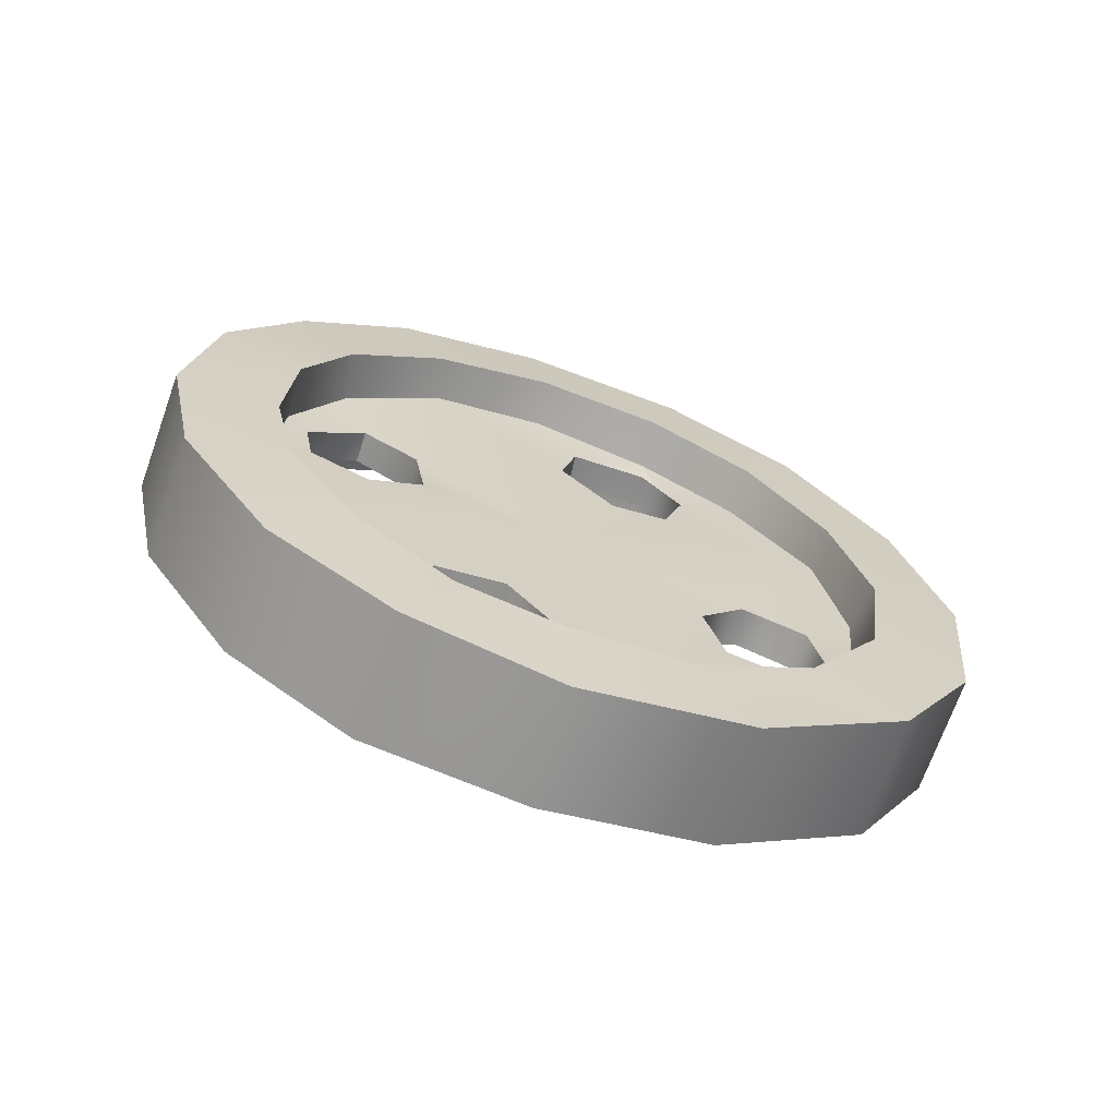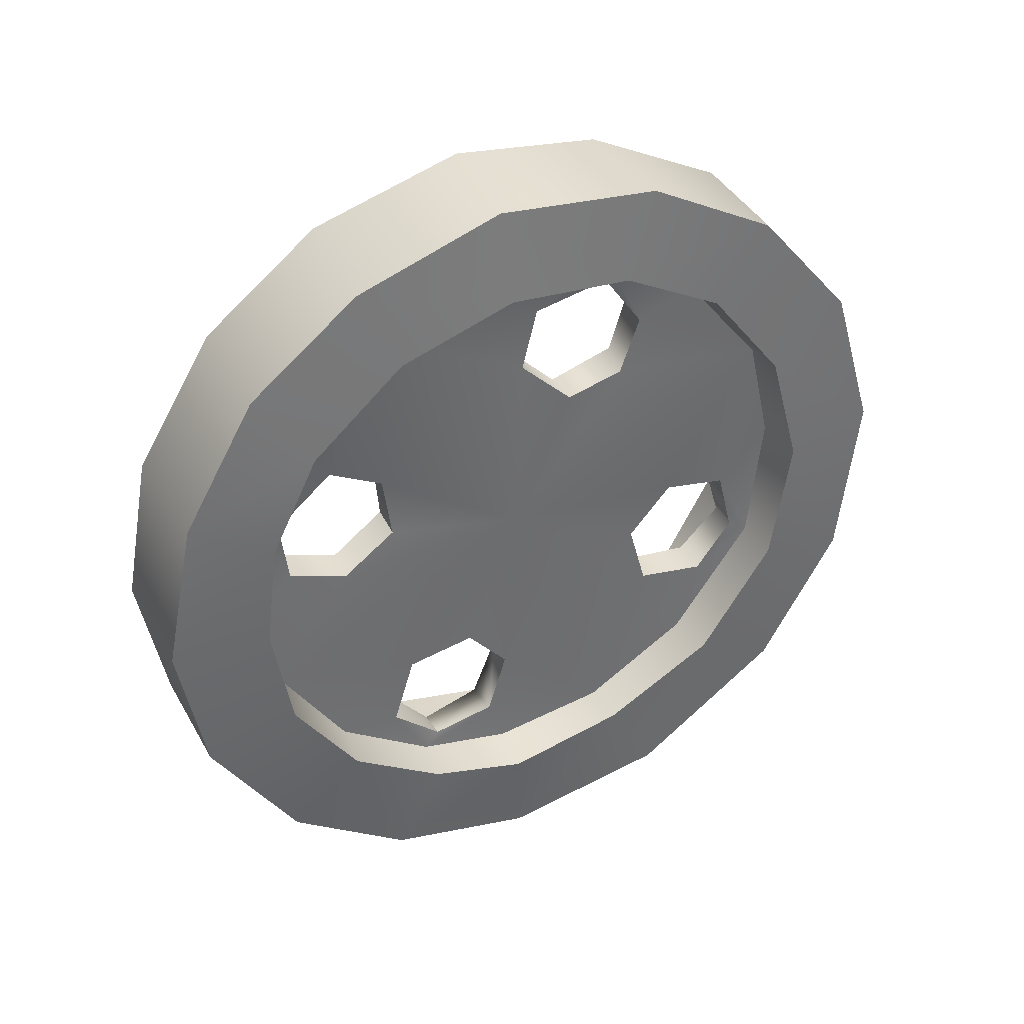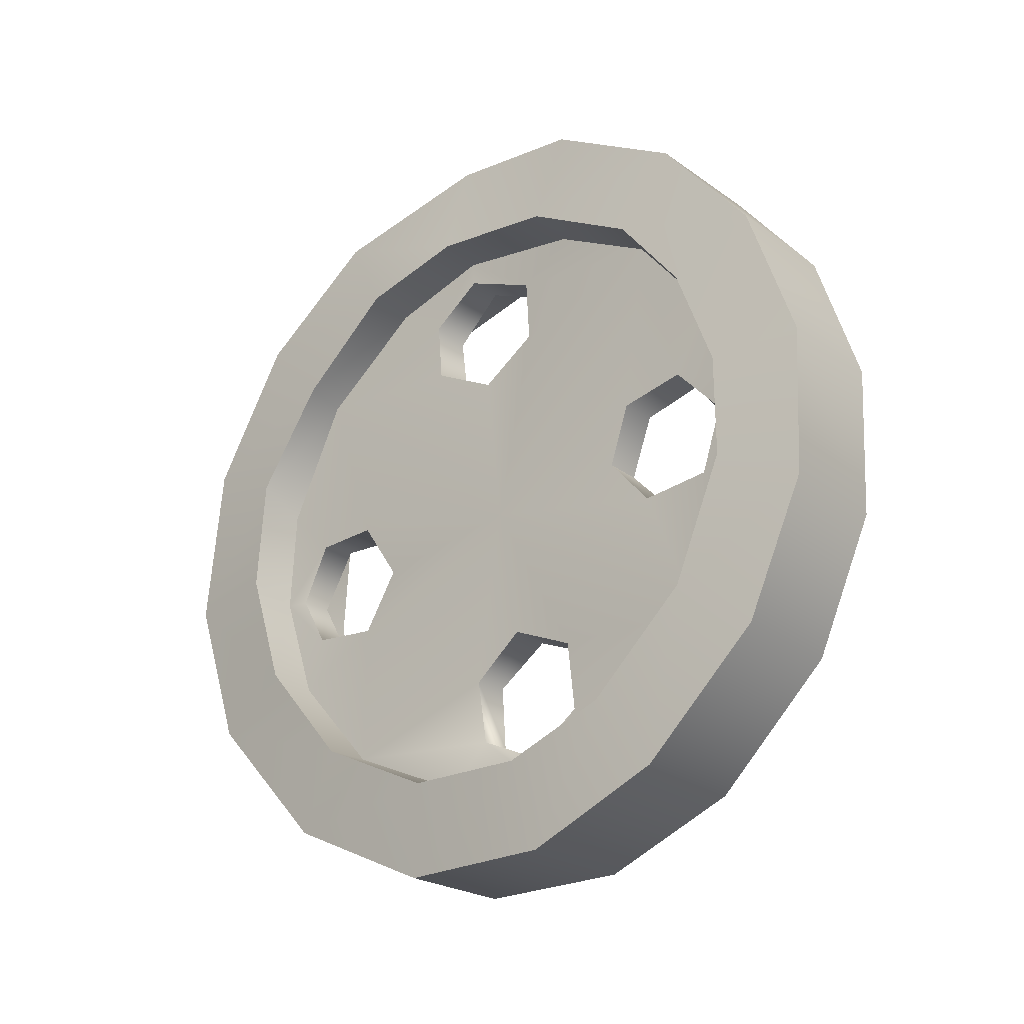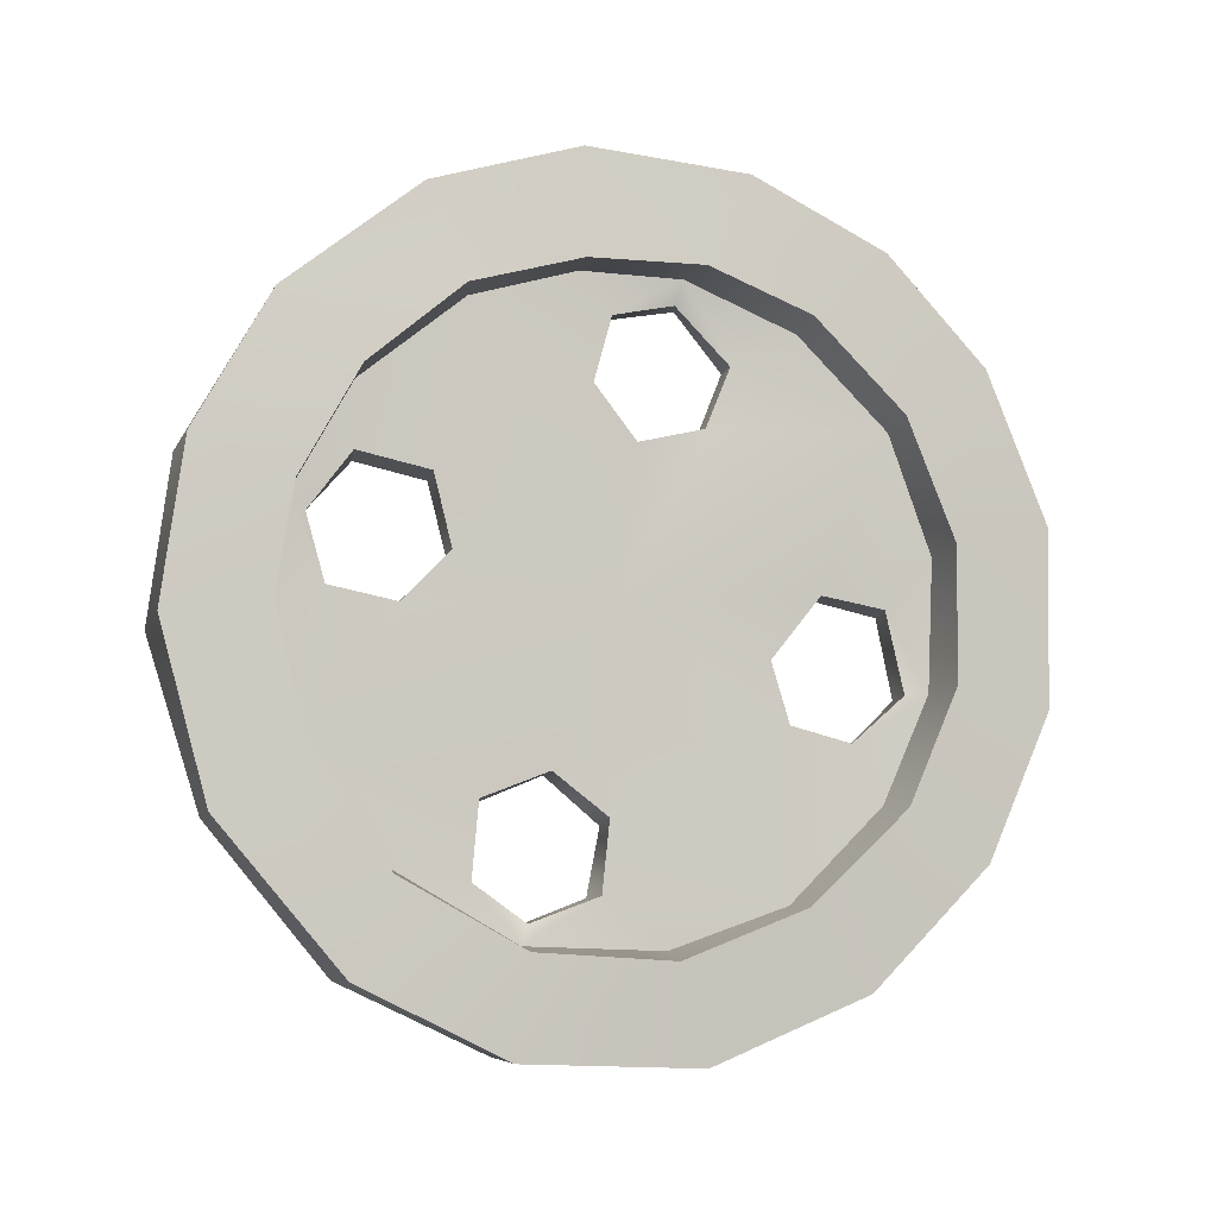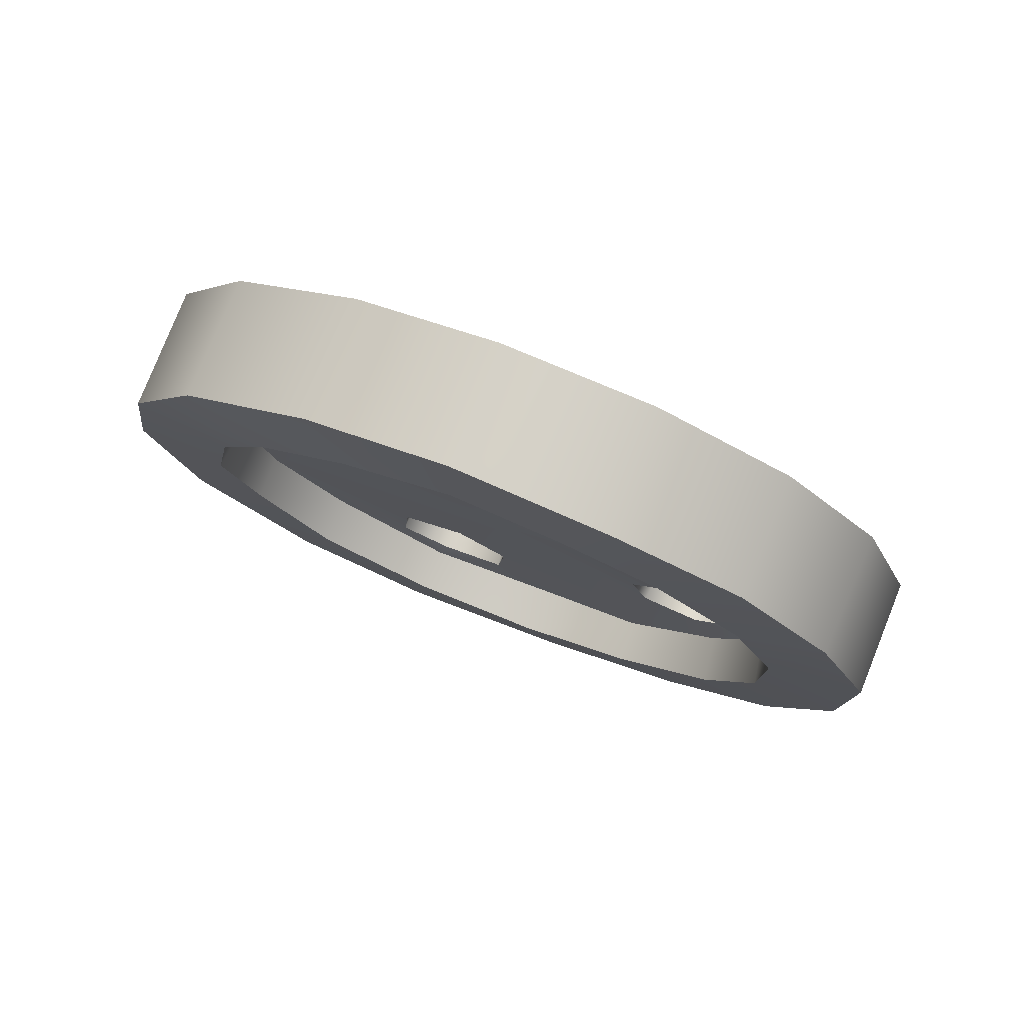
<metadata>
{"format":"obj","ext":"obj","renderer":"f3d","projection":"perspective","resolution":1024,"background":"white","views":[{"elev":-77.3,"azim":69.6,"up":"+Y"},{"elev":26.9,"azim":62.4,"up":"+Y"},{"elev":-11.3,"azim":-50.0,"up":"+Y"},{"elev":-4.7,"azim":65.1,"up":"+Z"},{"elev":78.6,"azim":101.7,"up":"+Z"}]}
</metadata>
<code>
g polySurface13
v 0.483 0.1485 -0.3306
v 0.4845 0.1564 -0.3632
v 0.4666 0.152 -0.333
v 0.4668 0.1604 -0.3648
v 0.4806 0.1351 -0.3855
v 0.4646 0.1371 -0.3873
v 0.4751 0.1045 -0.379
v 0.4591 0.1068 -0.3779
v 0.4733 0.09647 -0.3489
v 0.4594 0.09796 -0.3489
v 0.4775 0.1156 -0.3232
v 0.483 0.1485 -0.3306
v 0.4626 0.1199 -0.326
v 0.4666 0.152 -0.333
v 0.4594 0.09796 -0.3489
v 0.4733 0.09647 -0.3489
v 0.4626 0.1199 -0.326
v 0.4775 0.1156 -0.3232
v 0.4861 0.1648 -0.5004
v 0.4865 0.168 -0.466
v 0.4703 0.1706 -0.4687
v 0.4687 0.1685 -0.5004
v 0.4891 0.1887 -0.5177
v 0.474 0.1908 -0.5189
v 0.4776 0.2203 -0.5079
v 0.4953 0.2196 -0.5064
v 0.4782 0.2263 -0.4776
v 0.4959 0.223 -0.474
v 0.4761 0.201 -0.4563
v 0.4916 0.1983 -0.4545
v 0.4865 0.168 -0.466
v 0.4703 0.1706 -0.4687
v 0.4942 0.3183 -0.3794
v 0.4928 0.2967 -0.4059
v 0.5121 0.3155 -0.379
v 0.5083 0.2929 -0.4071
v 0.5092 0.3015 -0.4348
v 0.4923 0.3073 -0.4383
v 0.514 0.329 -0.4424
v 0.4971 0.3353 -0.4446
v 0.5165 0.354 -0.4213
v 0.501 0.3573 -0.423
v 0.501 0.3489 -0.3868
v 0.5162 0.3448 -0.3845
v 0.4971 0.2353 -0.3154
v 0.4806 0.239 -0.3163
v 0.5016 0.2653 -0.3085
v 0.4856 0.2687 -0.3108
v 0.4881 0.28 -0.2817
v 0.503 0.2767 -0.2811
v 0.5121 0.3155 -0.379
v 0.5162 0.3448 -0.3845
v 0.4942 0.3183 -0.3794
v 0.501 0.3489 -0.3868
v 0.4881 0.28 -0.2817
v 0.4844 0.2588 -0.2555
v 0.503 0.2767 -0.2811
v 0.4985 0.2522 -0.2558
v 0.4785 0.2272 -0.2608
v 0.4958 0.2241 -0.2616
v 0.477 0.2188 -0.2927
v 0.4806 0.239 -0.3163
v 0.4971 0.2353 -0.3154
v 0.4947 0.216 -0.2908
v 0.4785 0.2272 -0.2608
v 0.4958 0.2241 -0.2616
v 0.4854 0.2683 -0.2463
v 0.4738 0.2168 -0.2399
v 0.4785 0.2272 -0.2608
v 0.4656 0.1602 -0.2569
v 0.4844 0.2588 -0.2555
v 0.4881 0.28 -0.2817
v 0.4927 0.3131 -0.2676
v 0.4964 0.3507 -0.3082
v 0.477 0.2188 -0.2927
v 0.4772 0.2225 -0.3845
v 0.4806 0.239 -0.3163
v 0.4856 0.2687 -0.3108
v 0.4666 0.152 -0.333
v 0.4668 0.1604 -0.3648
v 0.4646 0.1371 -0.3873
v 0.4626 0.1199 -0.326
v 0.4583 0.114 -0.2967
v 0.4565 0.1027 -0.4577
v 0.4942 0.3183 -0.3794
v 0.4534 0.08881 -0.3452
v 0.4594 0.09796 -0.3489
v 0.4591 0.1068 -0.3779
v 0.4536 0.08467 -0.3939
v 0.4928 0.2967 -0.4059
v 0.501 0.3489 -0.3868
v 0.5027 0.3696 -0.3632
v 0.5027 0.3683 -0.4253
v 0.501 0.3573 -0.423
v 0.4971 0.3353 -0.4446
v 0.4986 0.3467 -0.4703
v 0.4906 0.3005 -0.5138
v 0.4923 0.3073 -0.4383
v 0.4703 0.1706 -0.4687
v 0.4635 0.1417 -0.5045
v 0.4761 0.201 -0.4563
v 0.4687 0.1685 -0.5004
v 0.4782 0.2263 -0.4776
v 0.4719 0.1899 -0.5289
v 0.474 0.1908 -0.5189
v 0.4776 0.2203 -0.5079
v 0.4802 0.2395 -0.5329
v 0.4779 0.1158 -0.2938
v 0.486 0.1621 -0.2567
v 0.4775 0.1156 -0.3232
v 0.473 0.08887 -0.3422
v 0.4733 0.09647 -0.3489
v 0.4751 0.1045 -0.379
v 0.4722 0.08287 -0.3886
v 0.4743 0.09434 -0.4435
v 0.483 0.1485 -0.3306
v 0.4964 0.2254 -0.3845
v 0.4845 0.1564 -0.3632
v 0.4806 0.1351 -0.3855
v 0.4947 0.216 -0.2908
v 0.4971 0.2353 -0.3154
v 0.5016 0.2653 -0.3085
v 0.4958 0.2241 -0.2616
v 0.494 0.2094 -0.2435
v 0.5202 0.3446 -0.3078
v 0.4865 0.168 -0.466
v 0.5021 0.2548 -0.2449
v 0.4985 0.2522 -0.2558
v 0.503 0.2767 -0.2811
v 0.5111 0.3048 -0.2663
v 0.4861 0.1648 -0.5004
v 0.4801 0.1277 -0.4924
v 0.4916 0.1983 -0.4545
v 0.4915 0.1849 -0.5266
v 0.4891 0.1887 -0.5177
v 0.4953 0.2196 -0.5064
v 0.5005 0.2473 -0.5295
v 0.5116 0.2993 -0.5111
v 0.4959 0.223 -0.474
v 0.5121 0.3155 -0.379
v 0.5083 0.2929 -0.4071
v 0.5092 0.3015 -0.4348
v 0.5162 0.3448 -0.3845
v 0.5225 0.3648 -0.3615
v 0.514 0.329 -0.4424
v 0.5175 0.3423 -0.4688
v 0.5206 0.3636 -0.4206
v 0.5165 0.354 -0.4213
v 0.4964 0.3507 -0.3082
v 0.4767 0.3554 -0.3054
v 0.4711 0.3219 -0.2696
v 0.4803 0.3759 -0.3627
v 0.4927 0.3131 -0.2676
v 0.5027 0.3696 -0.3632
v 0.4631 0.2764 -0.2442
v 0.4803 0.3729 -0.4234
v 0.4854 0.2683 -0.2463
v 0.5027 0.3683 -0.4253
v 0.4549 0.2287 -0.237
v 0.4762 0.3526 -0.4713
v 0.4738 0.2168 -0.2399
v 0.4986 0.3467 -0.4703
v 0.4447 0.169 -0.253
v 0.4701 0.307 -0.5125
v 0.4656 0.1602 -0.2569
v 0.4906 0.3005 -0.5138
v 0.4363 0.1196 -0.293
v 0.4593 0.2542 -0.536
v 0.4583 0.114 -0.2967
v 0.4802 0.2395 -0.5329
v 0.4323 0.09436 -0.3394
v 0.45 0.2002 -0.5324
v 0.4534 0.08881 -0.3452
v 0.4719 0.1899 -0.5289
v 0.4417 0.148 -0.5073
v 0.4635 0.1417 -0.5045
v 0.4357 0.1056 -0.4597
v 0.4565 0.1027 -0.4577
v 0.4303 0.08648 -0.3959
v 0.4536 0.08467 -0.3939
v 0.4803 0.3759 -0.3627
v 0.4915 0.4189 -0.3553
v 0.4863 0.3926 -0.2854
v 0.4966 0.4173 -0.4245
v 0.4767 0.3554 -0.3054
v 0.4803 0.3729 -0.4234
v 0.4869 0.3871 -0.498
v 0.4762 0.3526 -0.4713
v 0.4775 0.3352 -0.5488
v 0.4701 0.307 -0.5125
v 0.4657 0.2657 -0.577
v 0.4593 0.2542 -0.536
v 0.4785 0.347 -0.2343
v 0.4711 0.3219 -0.2696
v 0.4631 0.2764 -0.2442
v 0.4683 0.2841 -0.2016
v 0.4549 0.2287 -0.237
v 0.4562 0.214 -0.1948
v 0.4529 0.1873 -0.575
v 0.45 0.2002 -0.5324
v 0.4417 0.148 -0.5073
v 0.4421 0.1196 -0.5417
v 0.4357 0.1056 -0.4597
v 0.4325 0.06533 -0.4741
v 0.4303 0.08648 -0.3959
v 0.4294 0.0419 -0.397
v 0.4323 0.09436 -0.3394
v 0.4278 0.05324 -0.3213
v 0.4363 0.1196 -0.293
v 0.4332 0.08875 -0.2611
v 0.4447 0.169 -0.253
v 0.4443 0.1486 -0.2138
v 0.4966 0.4173 -0.4245
v 0.5485 0.4067 -0.4281
v 0.5477 0.4081 -0.349
v 0.5445 0.3784 -0.4937
v 0.4915 0.4189 -0.3553
v 0.4869 0.3871 -0.498
v 0.4863 0.3926 -0.2854
v 0.5344 0.3262 -0.5475
v 0.5434 0.3801 -0.2809
v 0.4775 0.3352 -0.5488
v 0.4785 0.347 -0.2343
v 0.5351 0.3359 -0.2325
v 0.522 0.2555 -0.5765
v 0.4657 0.2657 -0.577
v 0.4529 0.1873 -0.575
v 0.5096 0.1745 -0.5725
v 0.4421 0.1196 -0.5417
v 0.4988 0.108 -0.5387
v 0.4325 0.06533 -0.4741
v 0.4883 0.05304 -0.4717
v 0.4294 0.0419 -0.397
v 0.4834 0.03283 -0.3929
v 0.4683 0.2841 -0.2016
v 0.5259 0.2752 -0.2025
v 0.4278 0.05324 -0.3213
v 0.4855 0.04338 -0.3207
v 0.4903 0.07777 -0.2605
v 0.4332 0.08875 -0.2611
v 0.5006 0.1379 -0.2134
v 0.4443 0.1486 -0.2138
v 0.5123 0.2038 -0.1947
v 0.4562 0.214 -0.1948
v 0.5332 0.3008 -0.2621
v 0.5111 0.3048 -0.2663
v 0.5252 0.2545 -0.2432
v 0.5402 0.3418 -0.303
v 0.5021 0.2548 -0.2449
v 0.5202 0.3446 -0.3078
v 0.544 0.3637 -0.3573
v 0.5225 0.3648 -0.3615
v 0.544 0.3637 -0.4177
v 0.5206 0.3636 -0.4206
v 0.5402 0.3417 -0.4696
v 0.5175 0.3423 -0.4688
v 0.5326 0.298 -0.5111
v 0.5116 0.2993 -0.5111
v 0.5146 0.2038 -0.2424
v 0.494 0.2094 -0.2435
v 0.486 0.1621 -0.2567
v 0.5077 0.1537 -0.2558
v 0.523 0.2422 -0.5325
v 0.5005 0.2473 -0.5295
v 0.4779 0.1158 -0.2938
v 0.5004 0.1117 -0.2909
v 0.4945 0.0854 -0.3386
v 0.473 0.08887 -0.3422
v 0.4945 0.07699 -0.3865
v 0.4722 0.08287 -0.3886
v 0.4915 0.1849 -0.5266
v 0.5124 0.1803 -0.5279
v 0.5025 0.1251 -0.4961
v 0.4801 0.1277 -0.4924
v 0.4949 0.09082 -0.4447
v 0.4743 0.09434 -0.4435
v 0.5477 0.4081 -0.349
v 0.5485 0.4067 -0.4281
v 0.544 0.3637 -0.4177
v 0.5445 0.3784 -0.4937
v 0.544 0.3637 -0.3573
v 0.5402 0.3417 -0.4696
v 0.5434 0.3801 -0.2809
v 0.5344 0.3262 -0.5475
v 0.5402 0.3418 -0.303
v 0.5326 0.298 -0.5111
v 0.5351 0.3359 -0.2325
v 0.522 0.2555 -0.5765
v 0.5332 0.3008 -0.2621
v 0.523 0.2422 -0.5325
v 0.5259 0.2752 -0.2025
v 0.5096 0.1745 -0.5725
v 0.5252 0.2545 -0.2432
v 0.5124 0.1803 -0.5279
v 0.5123 0.2038 -0.1947
v 0.4988 0.108 -0.5387
v 0.5146 0.2038 -0.2424
v 0.5025 0.1251 -0.4961
v 0.5006 0.1379 -0.2134
v 0.4883 0.05304 -0.4717
v 0.5077 0.1537 -0.2558
v 0.4949 0.09082 -0.4447
v 0.4903 0.07777 -0.2605
v 0.4834 0.03283 -0.3929
v 0.5004 0.1117 -0.2909
v 0.4945 0.07699 -0.3865
v 0.4855 0.04338 -0.3207
v 0.4945 0.0854 -0.3386
g polySurface13_0
f 3 2 1
f 3 4 2
f 4 5 2
f 4 6 5
f 6 7 5
f 6 8 7
f 8 9 7
f 8 10 9
f 13 12 11
f 13 14 12
f 17 16 15
f 17 18 16
f 21 20 19
f 21 19 22
f 22 19 23
f 22 23 24
f 25 24 23
f 25 23 26
f 27 25 26
f 27 26 28
f 29 27 28
f 29 28 30
f 29 30 31
f 29 31 32
f 35 34 33
f 35 36 34
f 37 34 36
f 37 38 34
f 39 38 37
f 39 40 38
f 41 40 39
f 41 42 40
f 41 43 42
f 41 44 43
f 47 46 45
f 47 48 46
f 47 49 48
f 47 50 49
f 53 52 51
f 53 54 52
f 57 56 55
f 57 58 56
f 58 59 56
f 58 60 59
f 63 62 61
f 63 61 64
f 64 61 65
f 64 65 66
f 69 68 67
f 69 70 68
f 69 67 71
f 67 72 71
f 67 73 72
f 73 74 72
f 69 75 70
f 76 70 75
f 76 75 77
f 72 74 78
f 78 76 77
f 78 74 76
f 76 79 70
f 76 80 79
f 76 81 80
f 79 82 70
f 70 82 83
f 76 84 81
f 76 74 85
f 86 83 82
f 86 82 87
f 86 87 88
f 88 81 84
f 86 88 89
f 84 89 88
f 76 85 90
f 85 74 91
f 91 74 92
f 93 91 92
f 93 94 91
f 95 94 93
f 95 93 96
f 95 96 97
f 98 76 90
f 98 95 97
f 98 97 76
f 76 99 84
f 99 100 84
f 76 101 99
f 99 102 100
f 76 103 101
f 76 97 103
f 102 104 100
f 102 105 104
f 103 97 106
f 106 104 105
f 106 97 107
f 106 107 104
f 110 109 108
f 111 110 108
f 111 112 110
f 113 112 111
f 113 111 114
f 114 115 113
f 110 116 109
f 117 109 116
f 117 116 118
f 119 113 115
f 119 117 118
f 119 115 117
f 120 109 117
f 120 117 121
f 122 121 117
f 120 123 109
f 109 123 124
f 122 117 125
f 126 117 115
f 127 124 123
f 127 123 128
f 129 127 128
f 125 129 122
f 129 130 127
f 130 129 125
f 131 126 115
f 132 131 115
f 126 133 117
f 134 131 132
f 134 135 131
f 134 136 135
f 134 137 136
f 137 138 136
f 139 117 133
f 136 138 139
f 139 138 117
f 140 125 117
f 140 117 141
f 142 141 117
f 142 117 138
f 140 143 125
f 125 143 144
f 145 142 138
f 146 145 138
f 143 147 144
f 145 146 147
f 143 148 147
f 145 147 148
f 151 150 149
f 149 150 152
f 151 149 153
f 149 152 154
f 155 151 153
f 154 152 156
f 155 153 157
f 154 156 158
f 159 155 157
f 158 156 160
f 159 157 161
f 158 160 162
f 163 159 161
f 162 160 164
f 163 161 165
f 162 164 166
f 167 163 165
f 166 164 168
f 167 165 169
f 166 168 170
f 169 171 167
f 170 168 172
f 169 173 171
f 170 172 174
f 174 172 175
f 174 175 176
f 176 175 177
f 176 177 178
f 173 179 171
f 179 178 177
f 173 180 179
f 179 180 178
f 183 182 181
f 184 181 182
f 183 181 185
f 184 186 181
f 187 186 184
f 187 188 186
f 189 188 187
f 189 190 188
f 191 190 189
f 191 192 190
f 185 193 183
f 185 194 193
f 193 194 195
f 193 195 196
f 196 195 197
f 196 197 198
f 199 192 191
f 199 200 192
f 201 200 199
f 201 199 202
f 202 203 201
f 202 204 203
f 204 205 203
f 204 206 205
f 206 207 205
f 206 208 207
f 209 207 208
f 209 208 210
f 210 211 209
f 210 212 211
f 198 211 212
f 198 197 211
f 215 214 213
f 213 214 216
f 215 213 217
f 213 216 218
f 219 215 217
f 218 216 220
f 219 221 215
f 218 220 222
f 223 221 219
f 223 224 221
f 222 220 225
f 222 225 226
f 225 227 226
f 225 228 227
f 229 227 228
f 229 228 230
f 231 229 230
f 231 230 232
f 233 231 232
f 233 232 234
f 235 224 223
f 235 236 224
f 234 237 233
f 234 238 237
f 237 238 239
f 237 239 240
f 240 239 241
f 240 241 242
f 243 236 235
f 242 241 243
f 243 235 244
f 242 243 244
f 247 246 245
f 248 245 246
f 247 249 246
f 248 246 250
f 251 248 250
f 251 250 252
f 252 253 251
f 252 254 253
f 255 253 254
f 255 254 256
f 257 255 256
f 257 256 258
f 259 249 247
f 259 260 249
f 259 261 260
f 259 262 261
f 263 257 258
f 263 258 264
f 262 265 261
f 262 266 265
f 267 265 266
f 267 268 265
f 269 268 267
f 269 270 268
f 263 264 271
f 263 271 272
f 273 272 271
f 273 271 274
f 275 270 269
f 275 273 274
f 275 276 270
f 275 274 276
f 279 278 277
f 280 278 279
f 279 277 281
f 280 279 282
f 281 277 283
f 284 280 282
f 281 283 285
f 284 282 286
f 285 283 287
f 288 284 286
f 285 287 289
f 288 286 290
f 289 287 291
f 292 288 290
f 289 291 293
f 292 290 294
f 293 291 295
f 296 292 294
f 293 295 297
f 296 294 298
f 297 295 299
f 300 296 298
f 297 299 301
f 300 298 302
f 301 299 303
f 304 300 302
f 301 303 305
f 304 302 306
f 305 303 307
f 307 304 306
f 305 307 308
f 307 306 308

</code>
